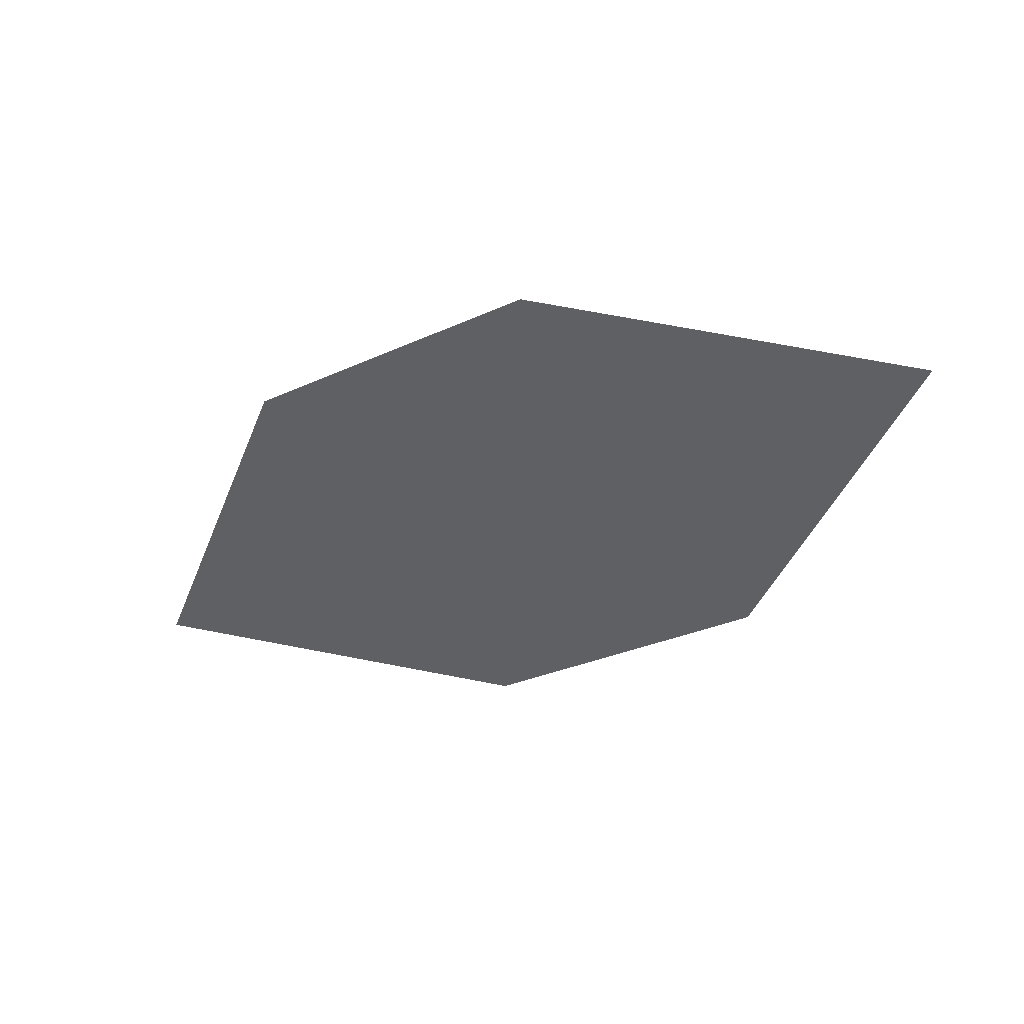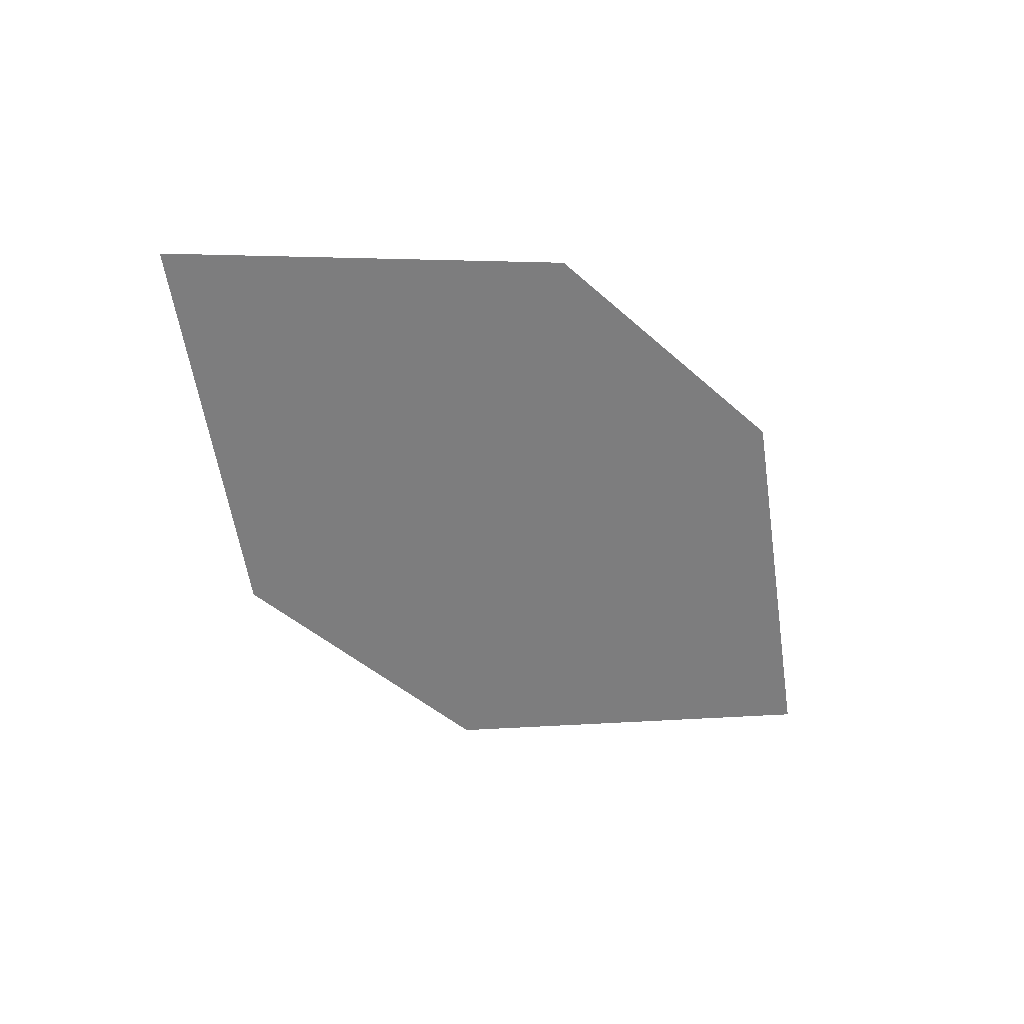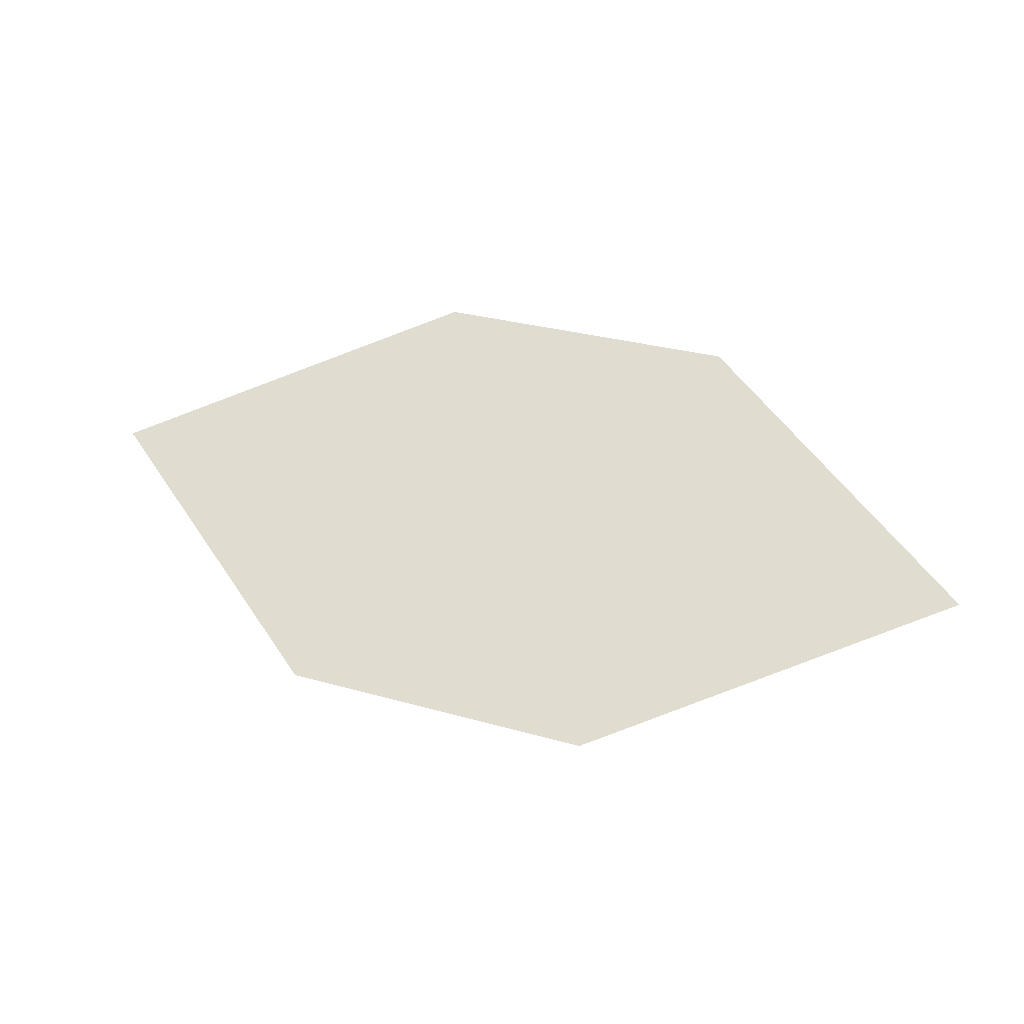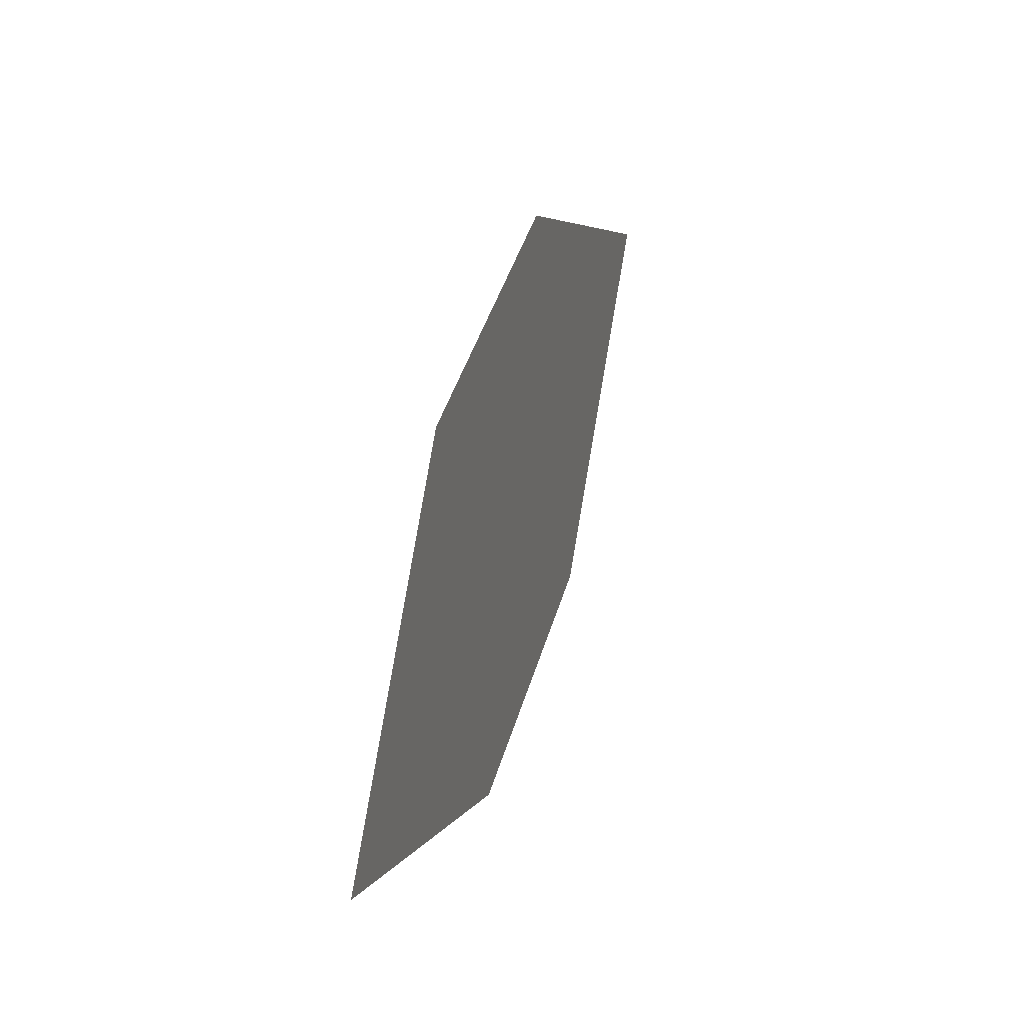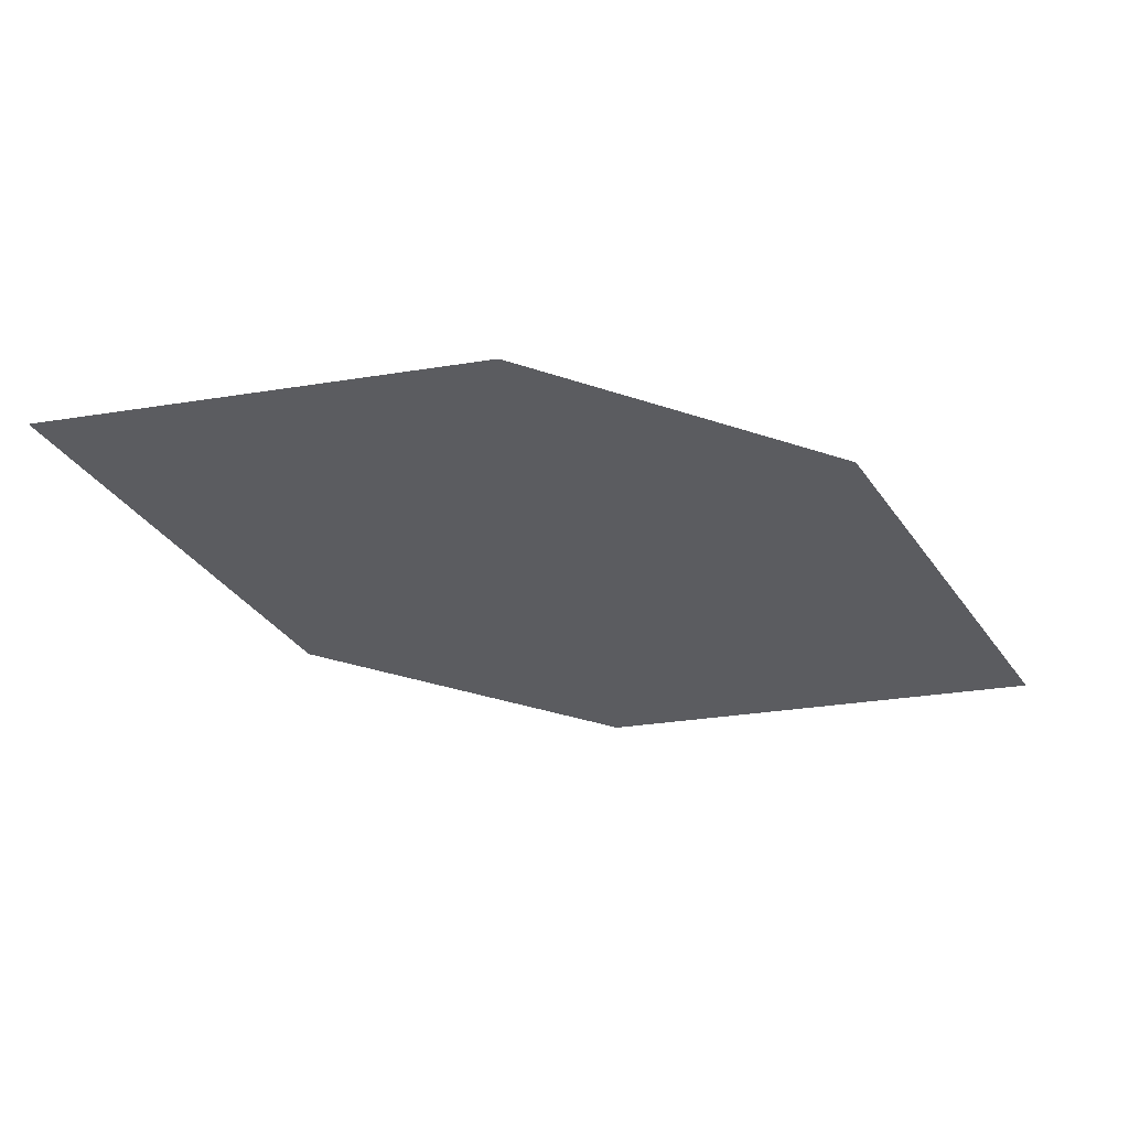
<metadata>
{"format":"obj","ext":"obj","renderer":"f3d","projection":"perspective","resolution":1024,"background":"white","views":[{"elev":-58.2,"azim":6.8,"up":"+Y"},{"elev":-65.3,"azim":112.2,"up":"+Y"},{"elev":68.7,"azim":174.8,"up":"+Y"},{"elev":67.0,"azim":91.3,"up":"+Z"},{"elev":66.5,"azim":169.9,"up":"+Z"}]}
</metadata>
<code>
o leaves.105
v 0.2744 -0.08951 1.291
v 0.2956 -0.1015 1.33
v 0.3729 -0.1177 1.334
v 0.3189 -0.09627 1.28
v 0.3517 -0.1057 1.294
v 0.3284 -0.1109 1.345
f 1 2 6 3
f 1 3 5 4

</code>
